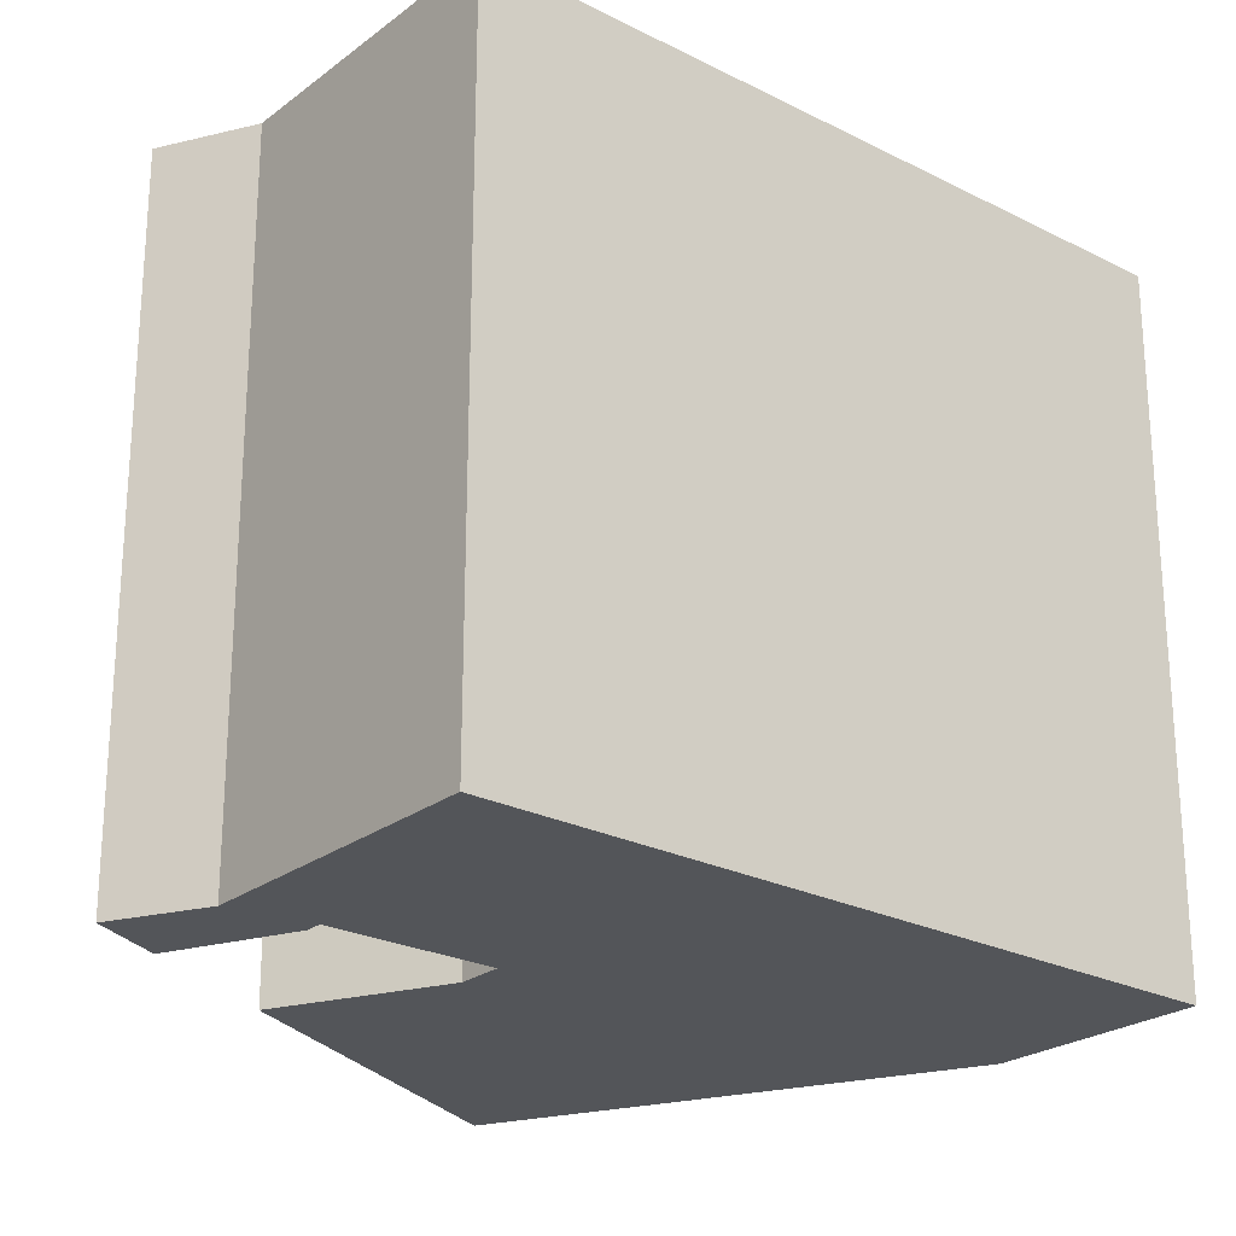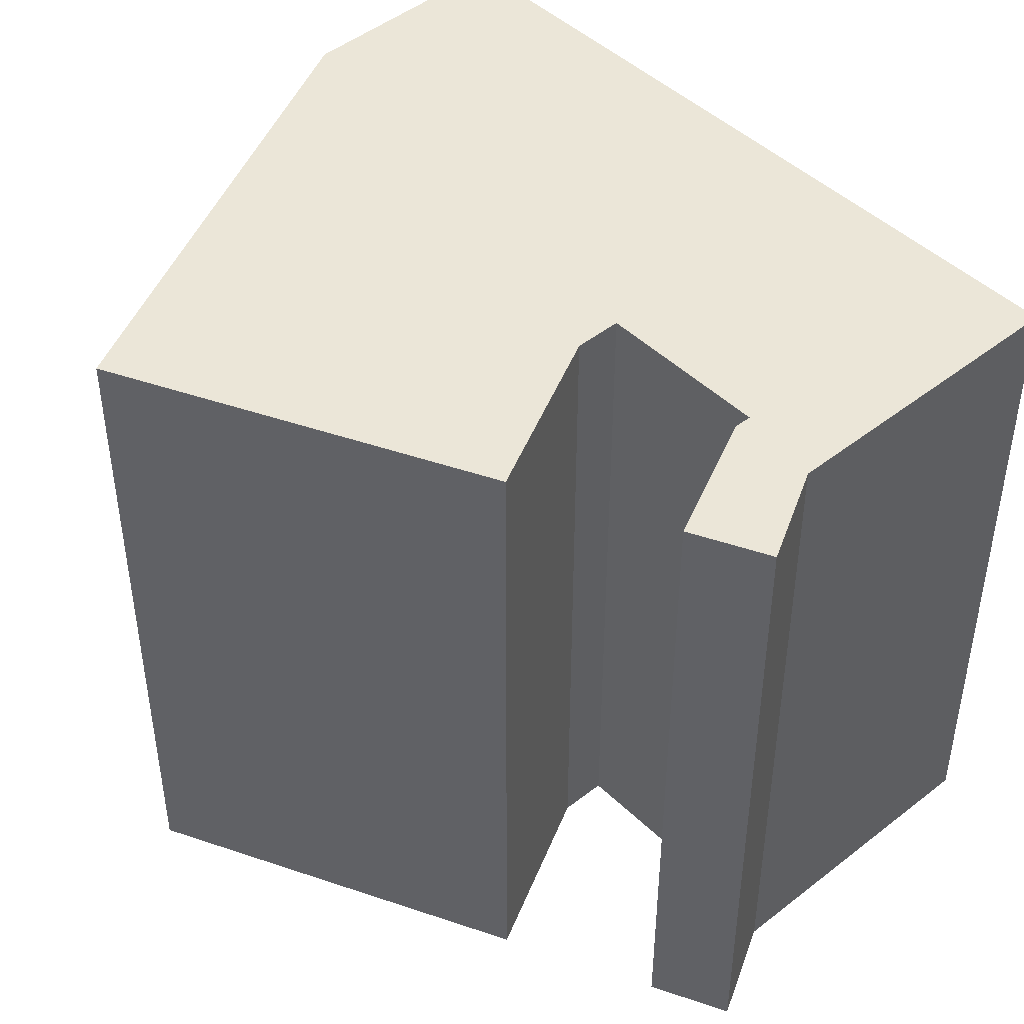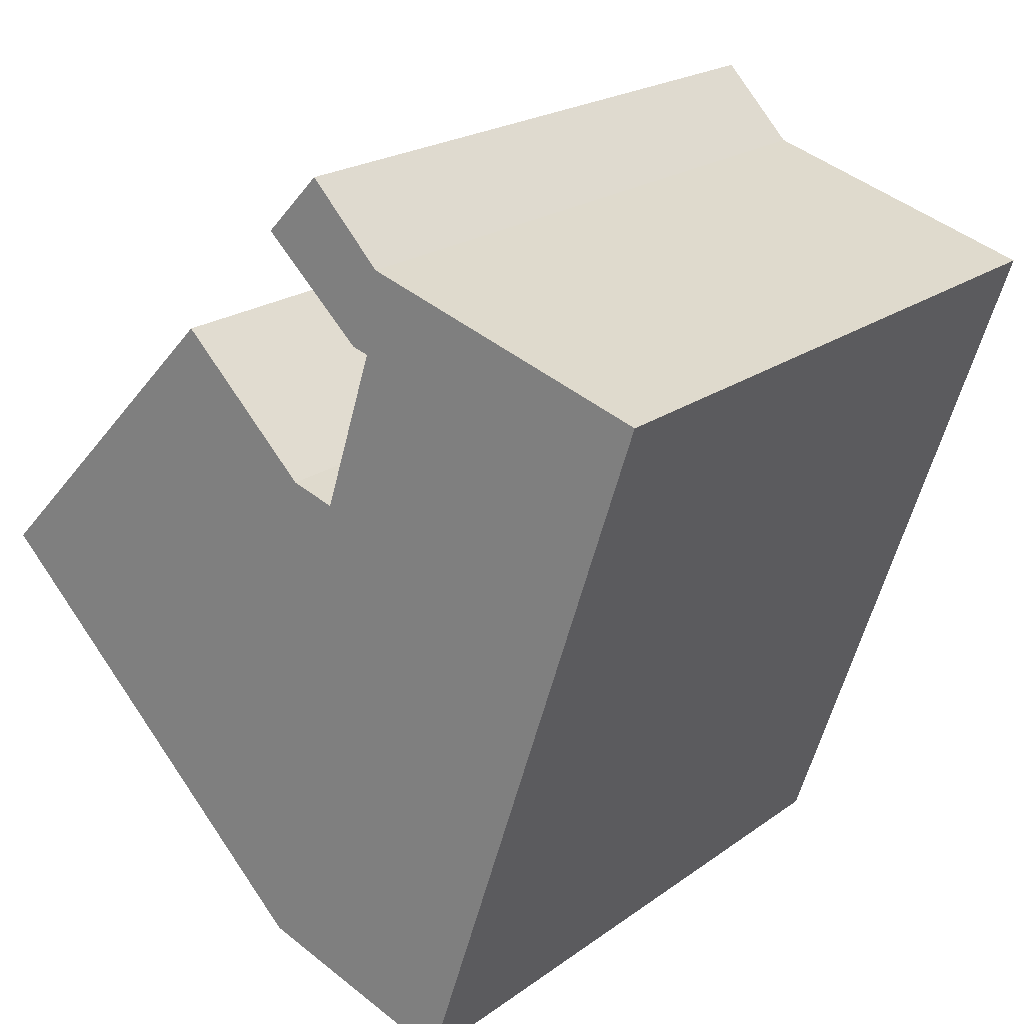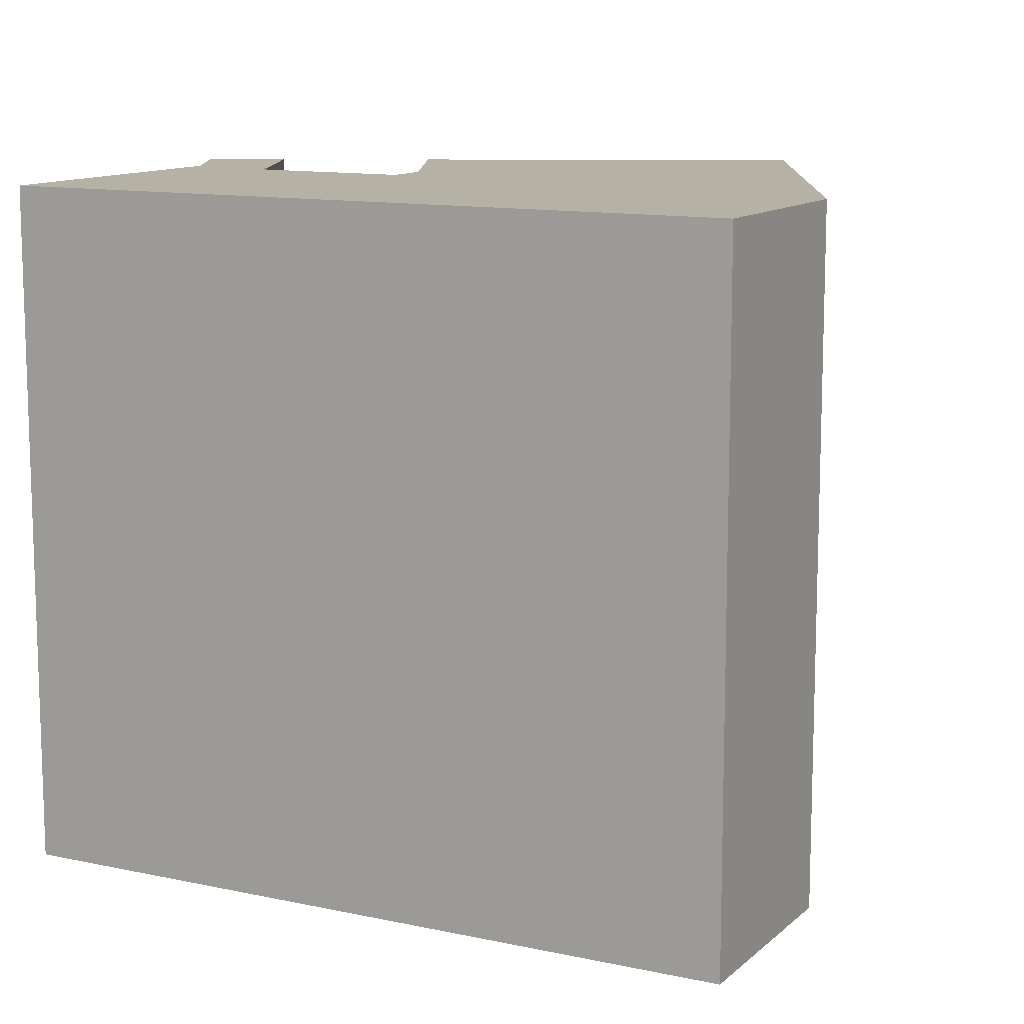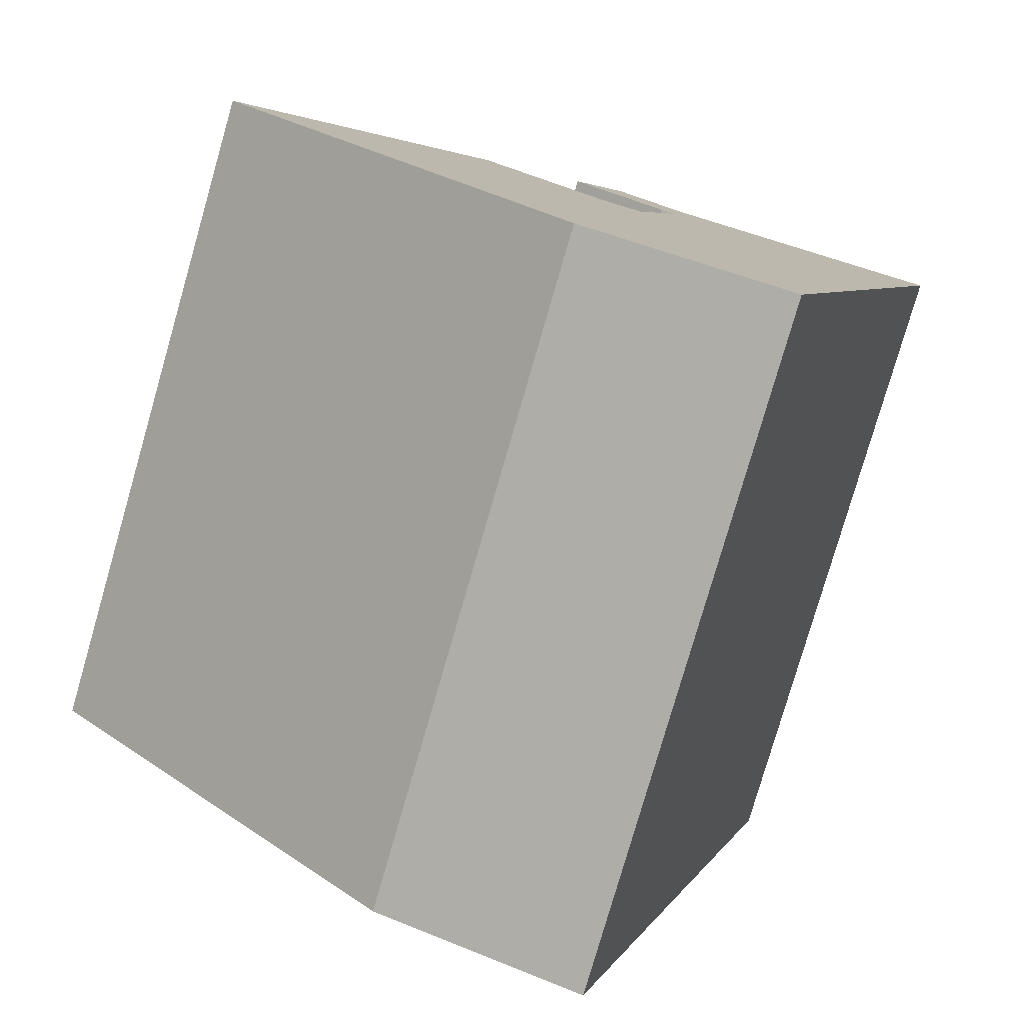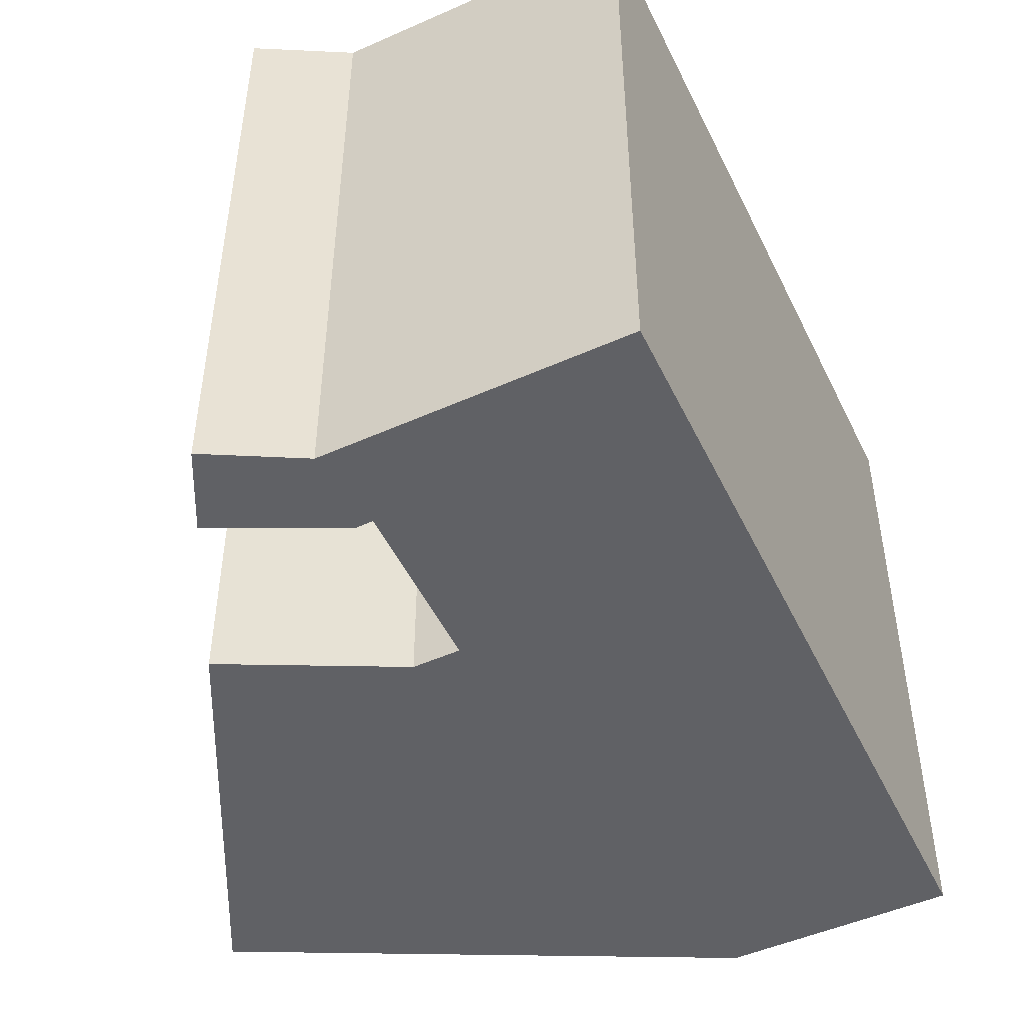
<metadata>
{"format":"obj","ext":"obj","renderer":"f3d","projection":"perspective","resolution":1024,"background":"white","views":[{"elev":-24.3,"azim":68.1,"up":"+Y"},{"elev":46.1,"azim":-24.7,"up":"+Y"},{"elev":21.1,"azim":38.2,"up":"+Z"},{"elev":11.8,"azim":135.7,"up":"+Y"},{"elev":-78.9,"azim":-16.1,"up":"+Z"},{"elev":-50.3,"azim":43.2,"up":"+Y"}]}
</metadata>
<code>
v  12.91 7.72e-16 -12.61
v  9.787 -6.196e-16 10.12
v  0 0 0
v  14.52 -3.368e-16 5.5
v  20.36 9.199e-16 -15.02
v  16.1 -3.068e-16 5.01
v  17.93 -6.575e-16 10.74
v  18.38 -8.375e-16 13.68
v  28.7 -6.433e-16 10.51
v  17.34 -6.68e-16 10.91
v  15.82 -1.001e-15 16.35
v  13.78 -8.721e-16 14.24
v  9.788 24.46 10.12
v  0.0005216 24.46 -0.0007752
v  14.52 24.46 5.499
v  16.1 24.46 5.009
v  17.93 24.46 10.74
v  17.34 24.46 10.91
v  13.78 24.46 14.24
v  15.82 24.46 16.35
v  18.38 24.46 13.68
v  28.7 24.46 10.51
v  20.36 24.46 -15.02
v  12.91 24.46 -12.61
g defaultobject
f 1 2 3
f 2 1 4
f 4 1 5
f 4 5 6
f 6 5 7
f 7 5 8
f 8 5 9
f 10 11 12
f 11 10 8
f 8 10 7
f 13 3 2
f 3 13 14
f 4 13 2
f 13 4 15
f 6 15 4
f 15 6 16
f 17 6 7
f 6 17 16
f 18 7 10
f 7 18 17
f 19 10 12
f 10 19 18
f 20 12 11
f 12 20 19
f 8 20 11
f 20 8 21
f 9 21 8
f 21 9 22
f 5 22 9
f 22 5 23
f 24 5 1
f 5 24 23
f 14 1 3
f 1 14 24
f 14 13 24
f 23 24 13
f 15 23 13
f 16 23 15
f 22 23 16
f 17 22 16
f 21 22 17
f 20 21 17
f 19 20 18
f 17 18 20

</code>
